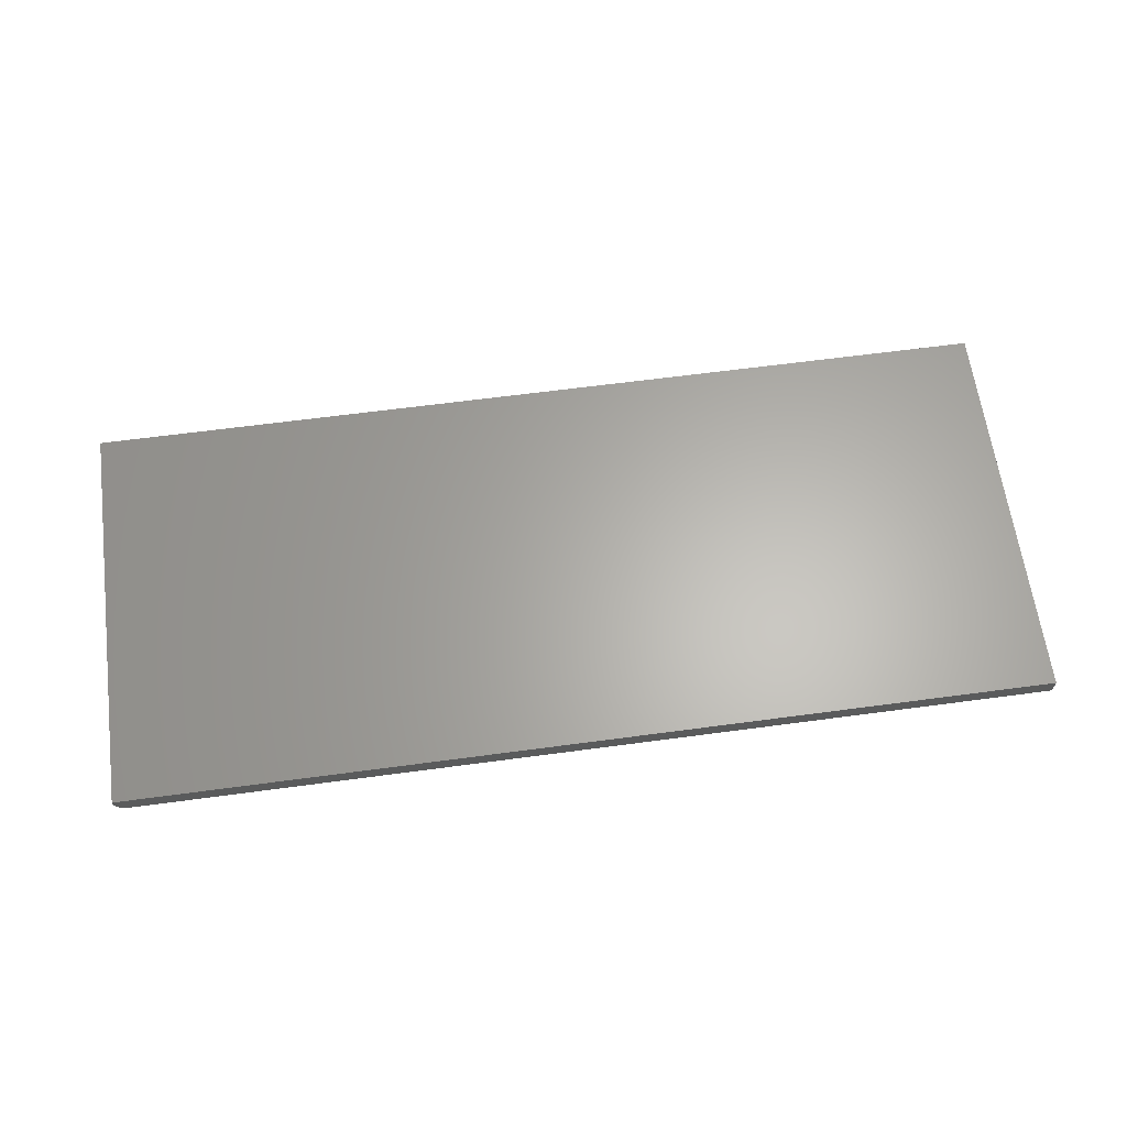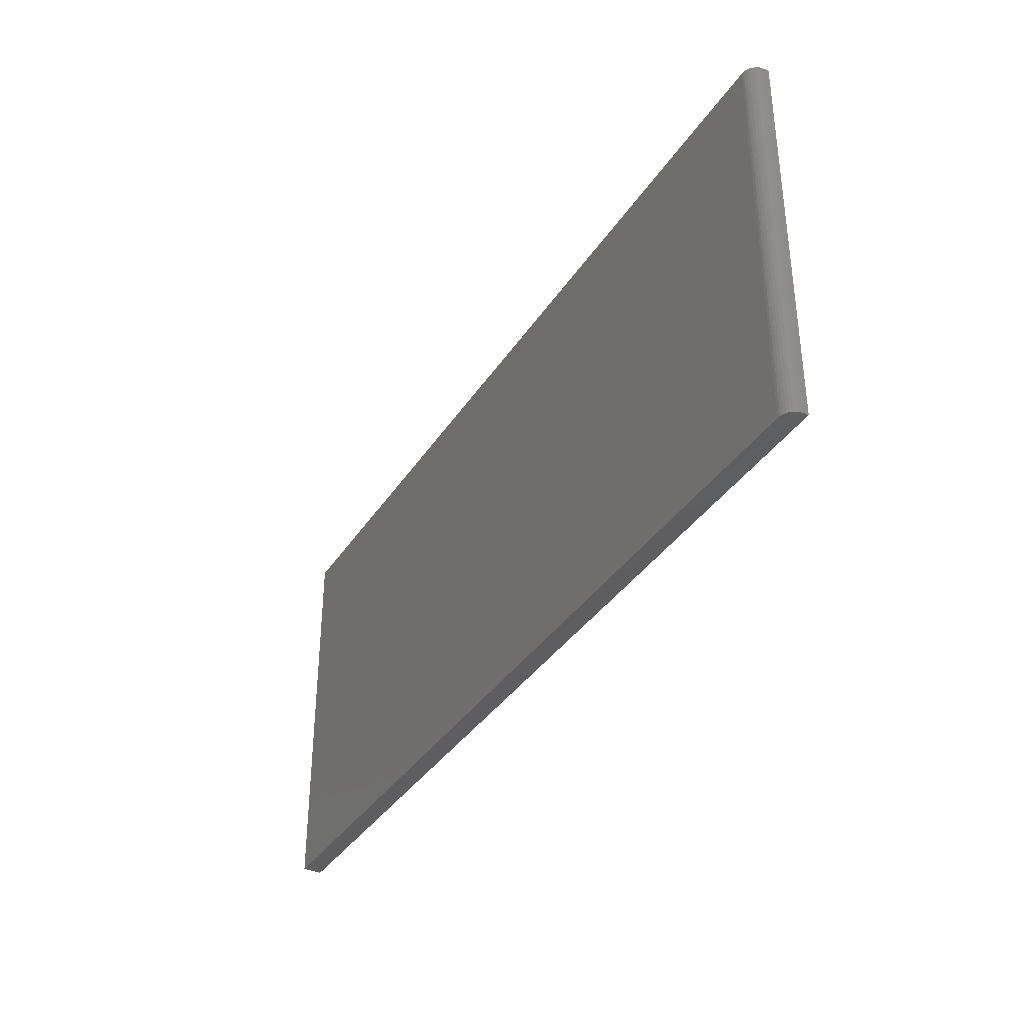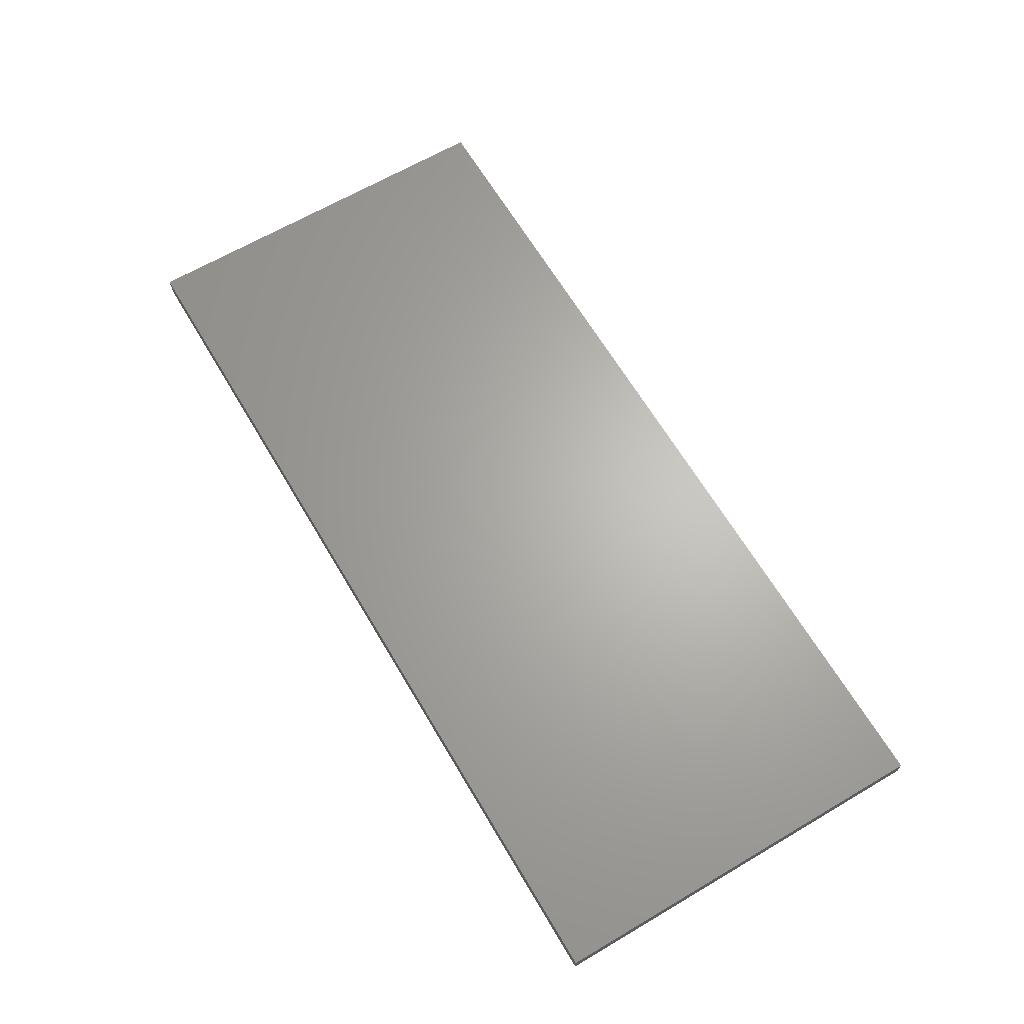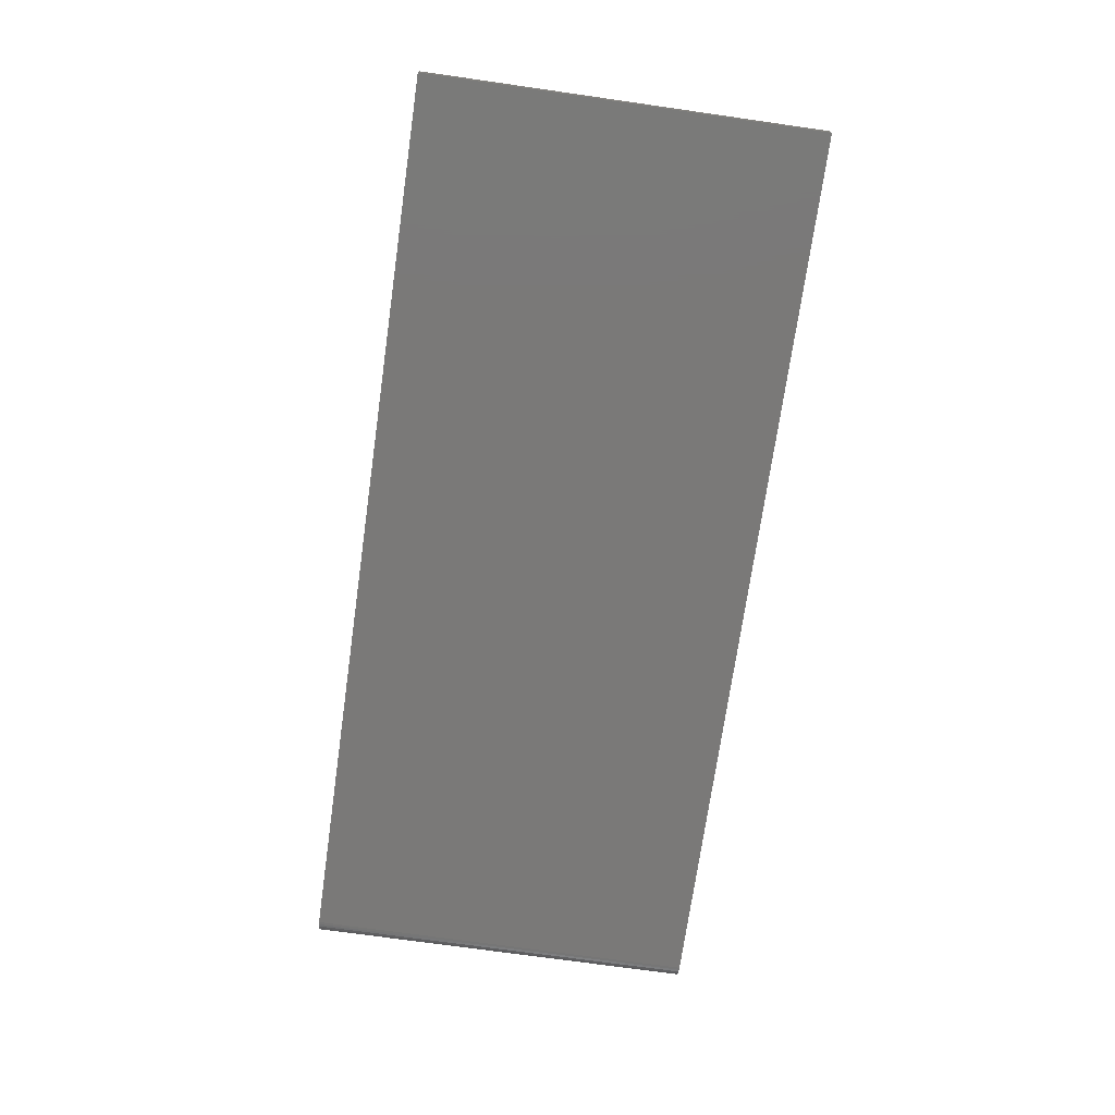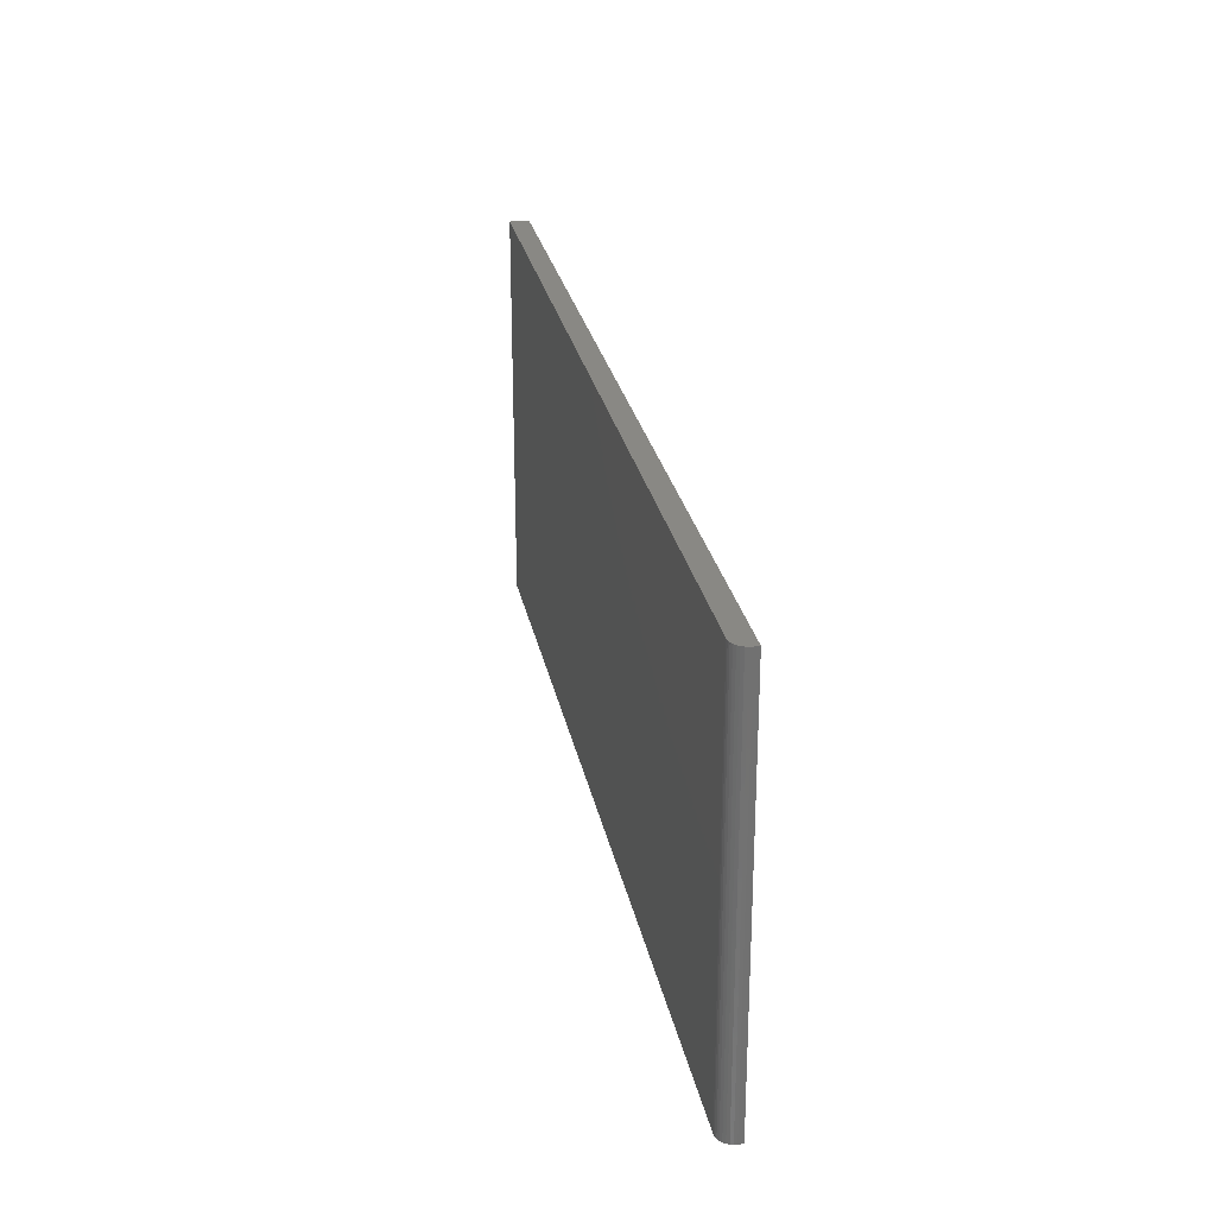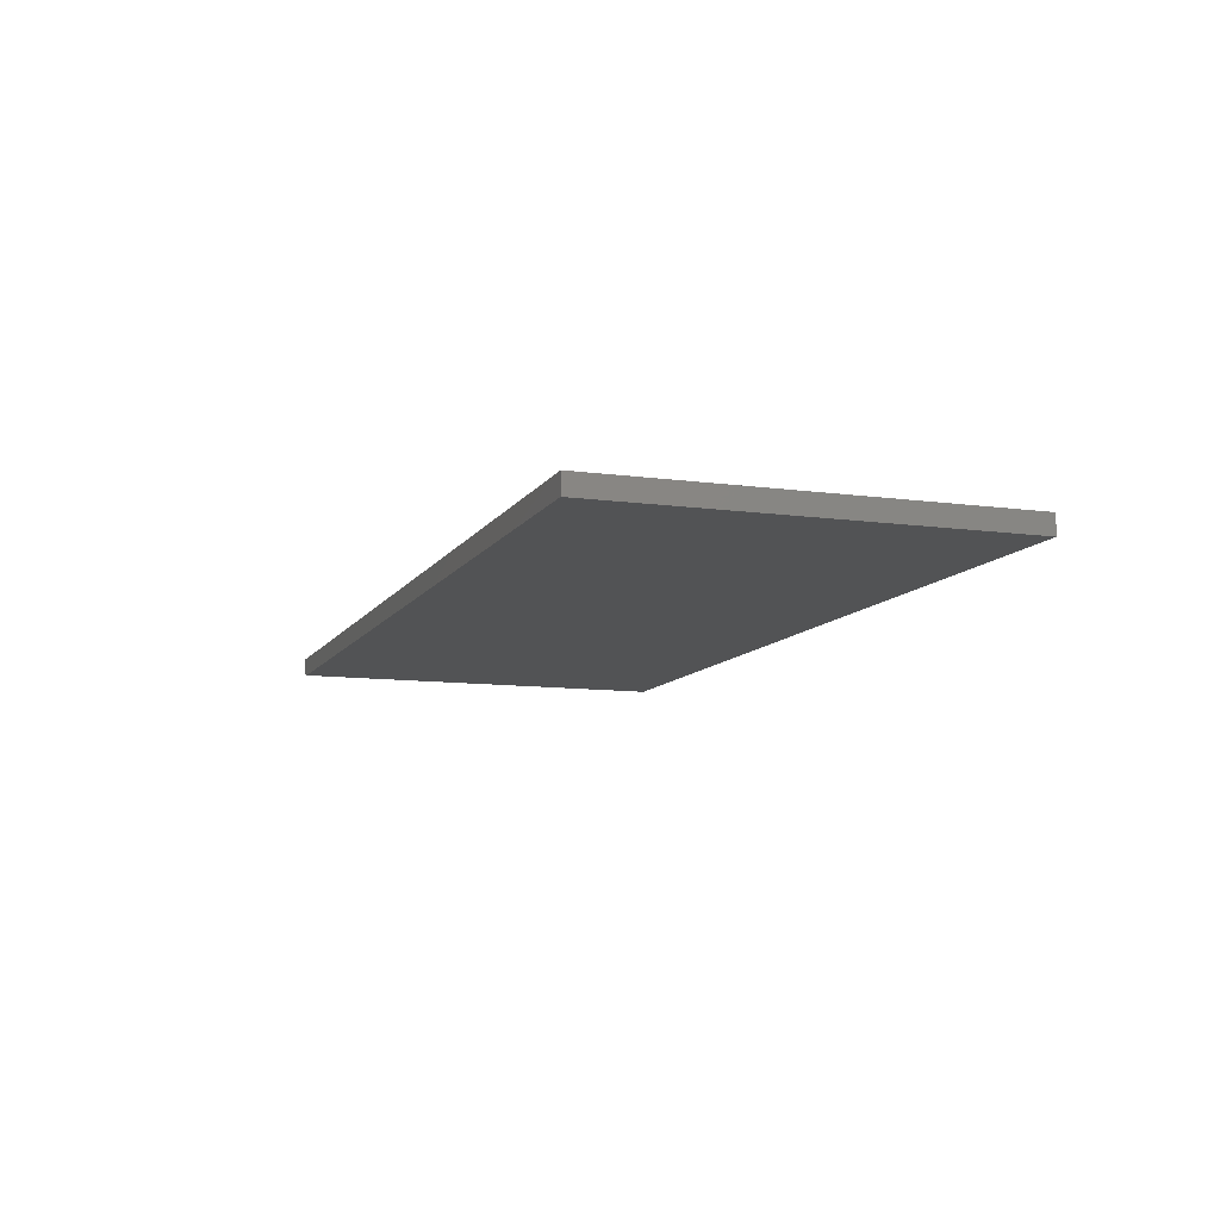
<metadata>
{"format":"stl","ext":"stl","renderer":"f3d","projection":"perspective","resolution":1024,"background":"white","views":[{"elev":63.7,"azim":-7.7,"up":"+Z"},{"elev":-36.2,"azim":-118.8,"up":"+Y"},{"elev":65.3,"azim":59.4,"up":"+Z"},{"elev":-72.3,"azim":81.9,"up":"+Z"},{"elev":26.6,"azim":-100.9,"up":"+Y"},{"elev":-10.2,"azim":70.6,"up":"+Z"}]}
</metadata>
<code>
# stl→obj: 24 verts, 44 faces
v -0.7266 -0.3203 0
v -0.7266 0.3271 0
v 0.75 -0.3203 0
v 0.75 0.3271 0
v -0.75 0.3271 0.03125
v -0.75 0.3271 0.02344
v -0.75 -0.3203 0.03125
v -0.75 -0.3203 0.02344
v -0.7461 0.3271 0.01042
v -0.7495 0.3271 0.01887
v -0.7482 0.3271 0.01447
v 0.75 0.3271 0.03125
v -0.7311 0.3271 0.0004503
v -0.7355 0.3271 0.001784
v -0.7396 0.3271 0.00395
v -0.7431 0.3271 0.006865
v -0.7482 -0.3203 0.01447
v -0.7495 -0.3203 0.01887
v -0.7396 -0.3203 0.00395
v -0.7355 -0.3203 0.001784
v -0.7461 -0.3203 0.01042
v -0.7431 -0.3203 0.006865
v -0.7311 -0.3203 0.0004503
v 0.75 -0.3203 0.03125
f 1 2 3
f 3 2 4
f 5 6 7
f 7 6 8
f 6 9 10
f 9 11 10
f 5 12 4
f 5 4 2
f 5 2 13
f 5 13 14
f 5 14 15
f 5 15 16
f 5 16 9
f 5 9 6
f 8 17 7
f 8 18 17
f 19 20 21
f 21 22 19
f 7 23 1
f 7 1 3
f 7 3 24
f 23 7 17
f 23 17 21
f 23 21 20
f 2 1 13
f 13 1 23
f 13 23 14
f 14 23 20
f 14 20 15
f 15 20 19
f 15 19 16
f 16 19 22
f 16 22 9
f 9 22 21
f 9 21 11
f 11 21 17
f 11 17 10
f 10 17 18
f 10 18 6
f 6 18 8
f 7 24 5
f 5 24 12
f 24 3 12
f 12 3 4

</code>
